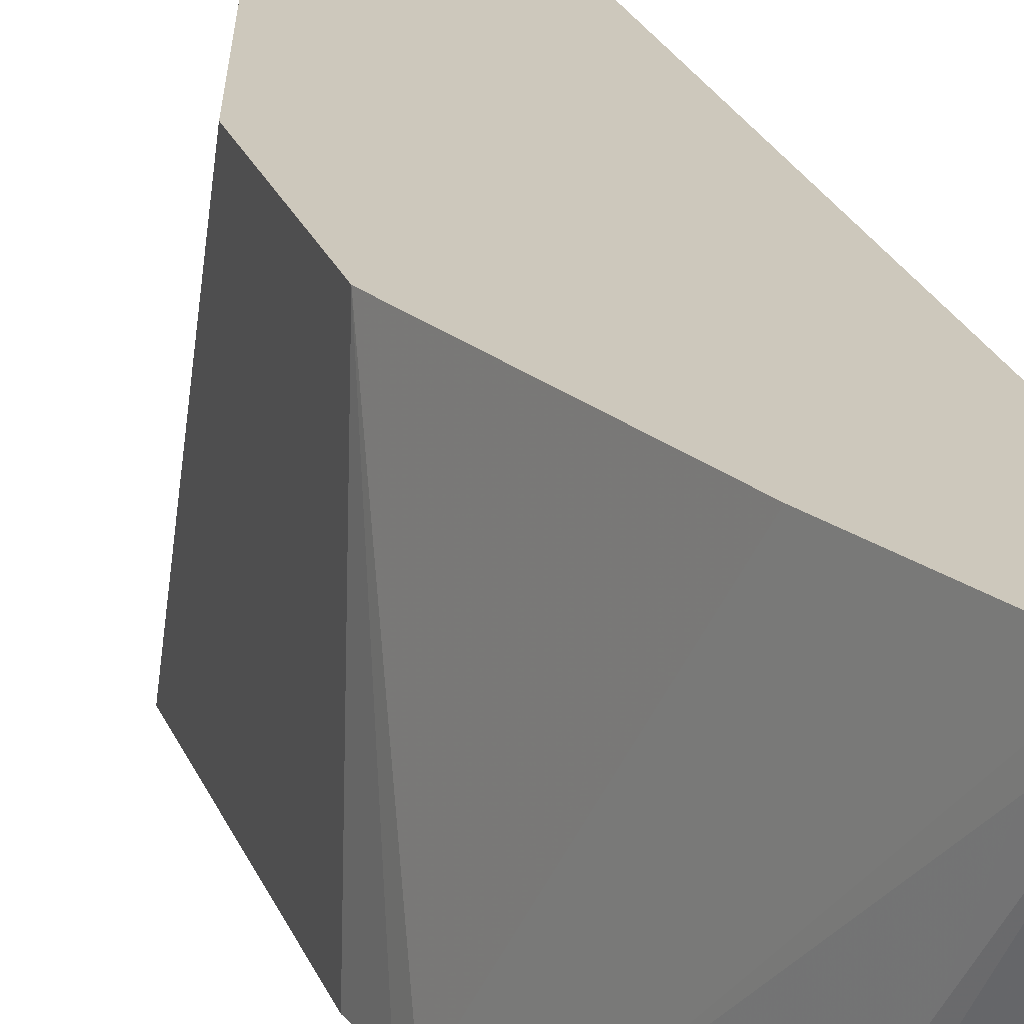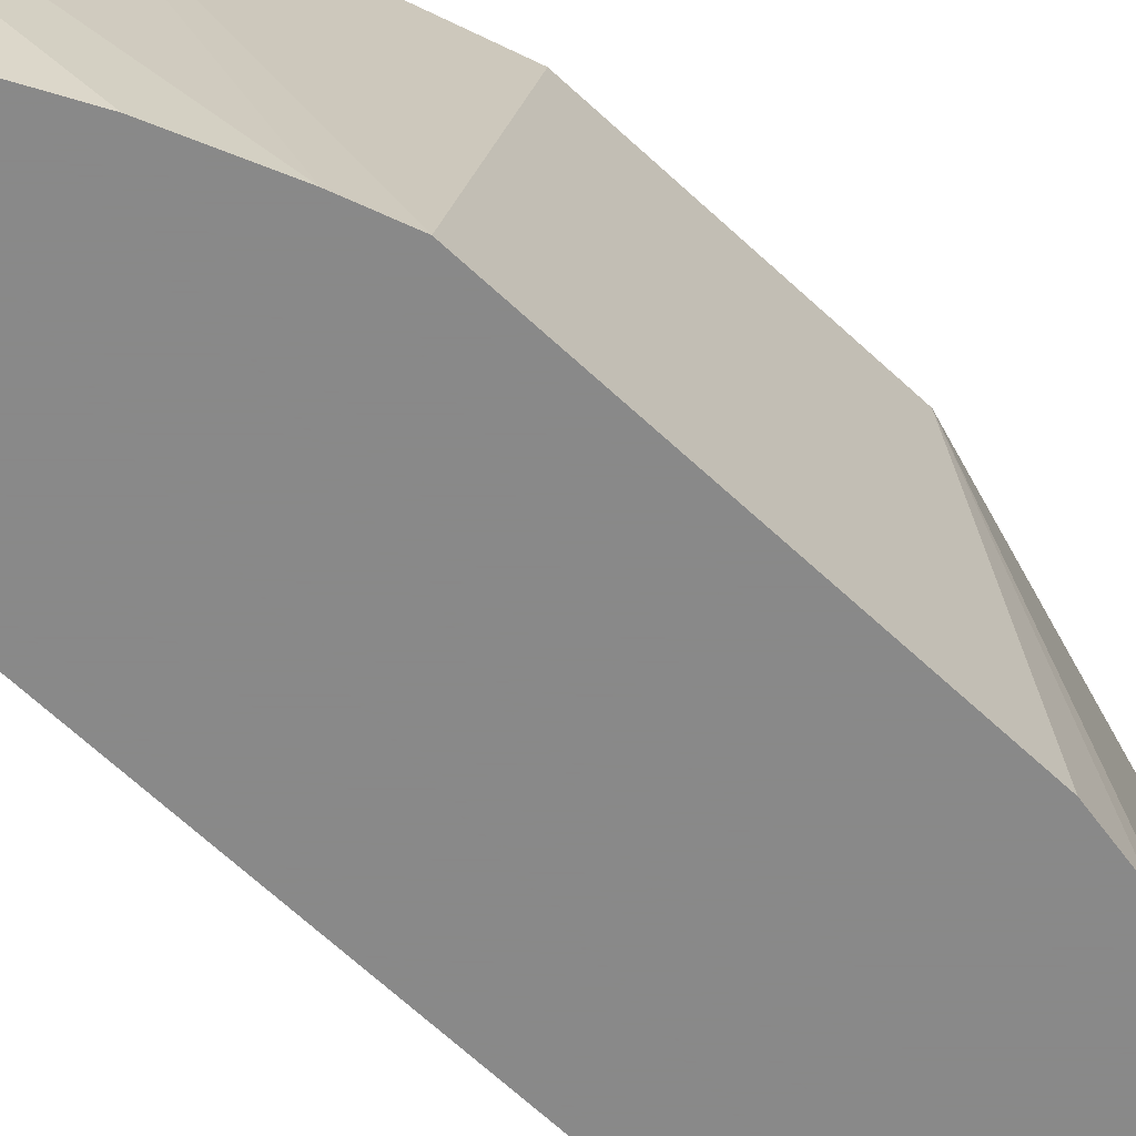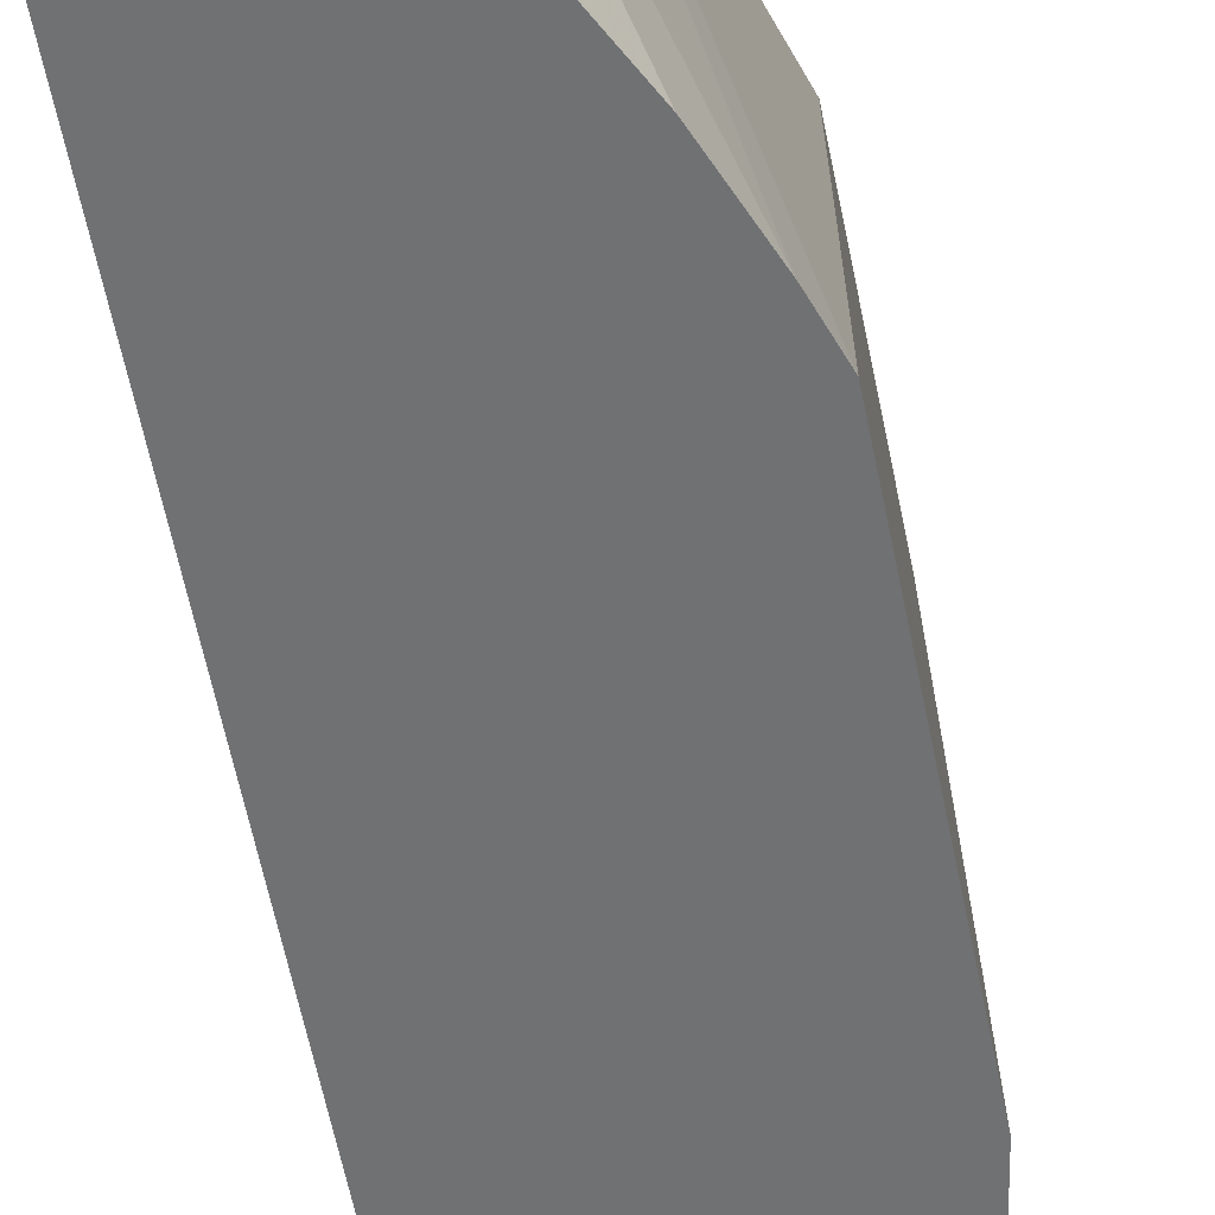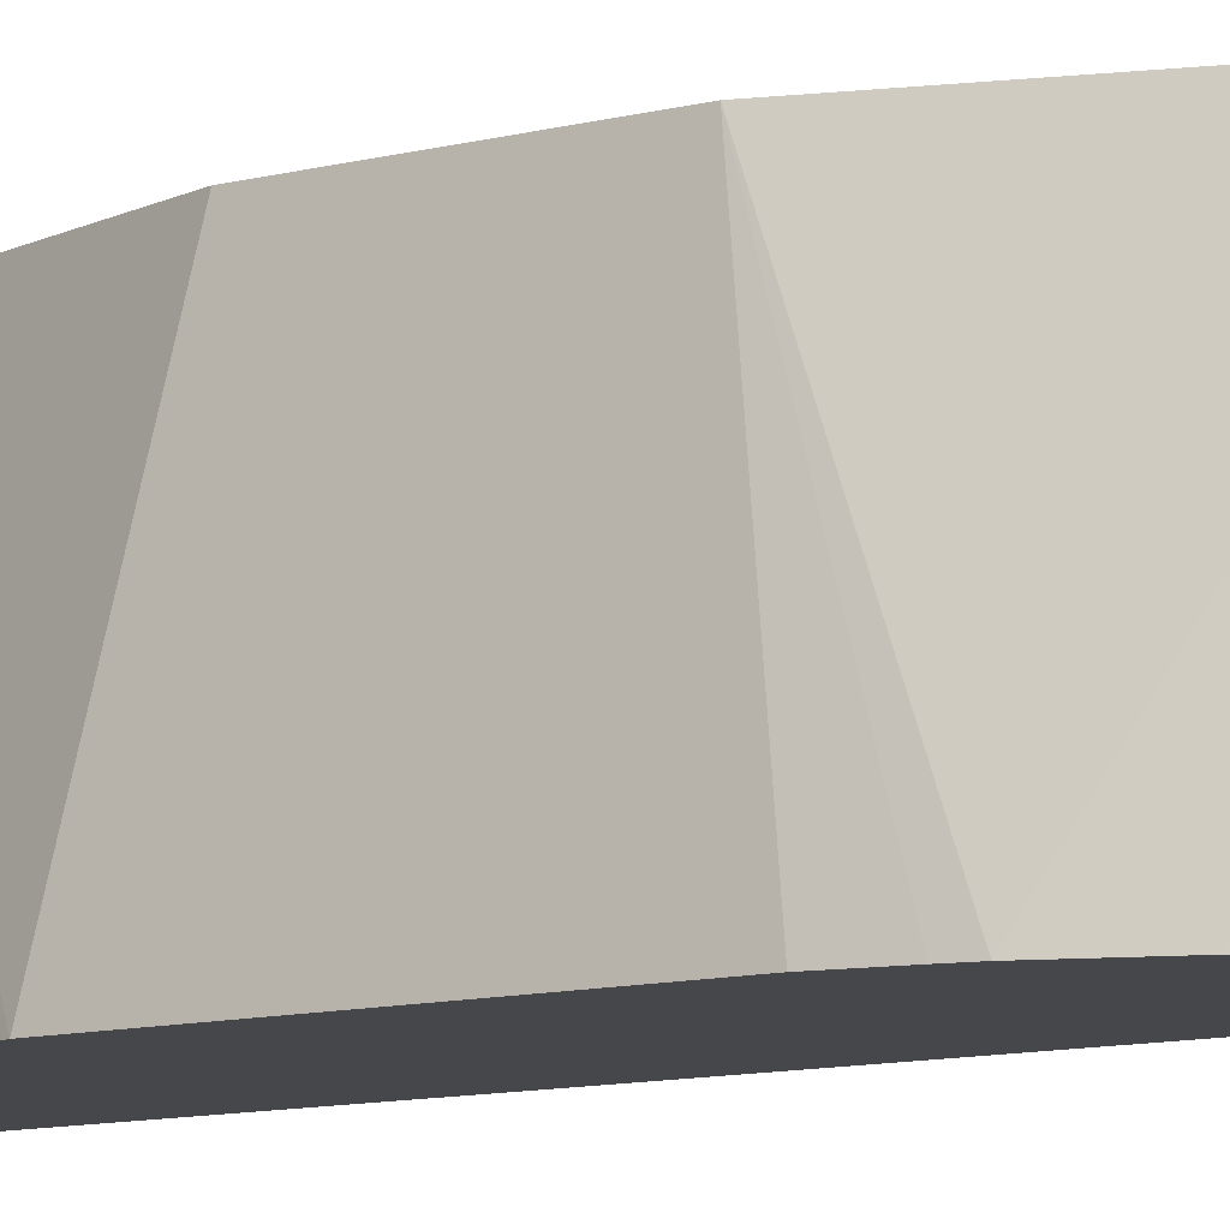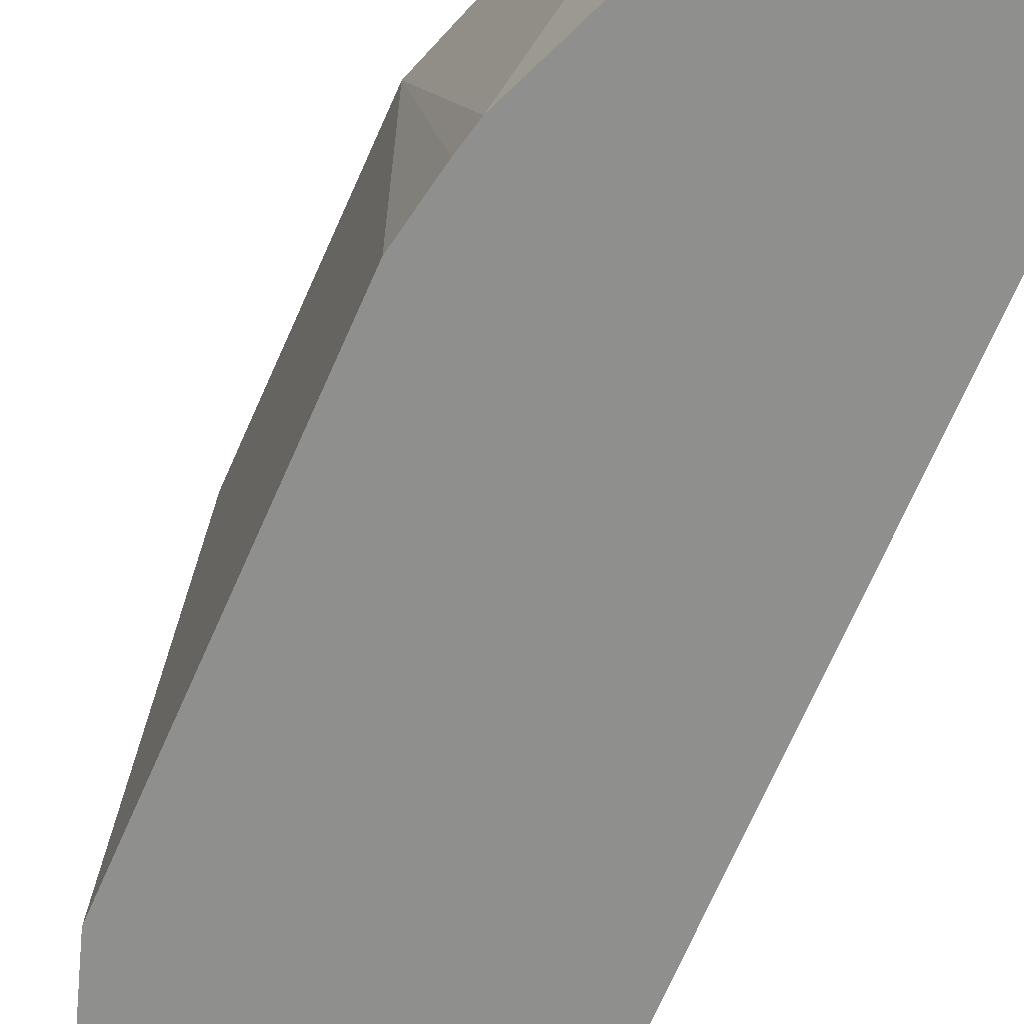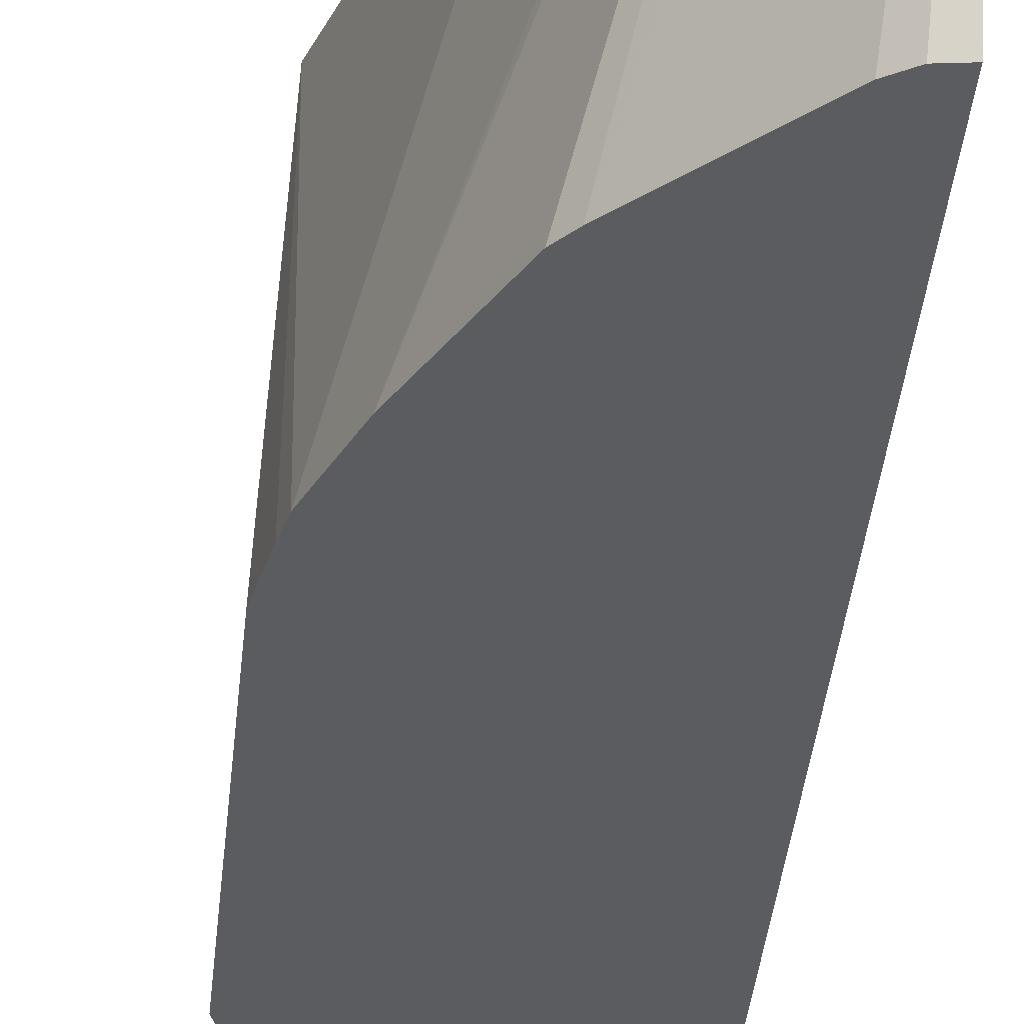
<metadata>
{"format":"obj","ext":"obj","renderer":"f3d","projection":"perspective","resolution":1024,"background":"white","views":[{"elev":22.1,"azim":163.3,"up":"+Y"},{"elev":-63.0,"azim":46.2,"up":"+Y"},{"elev":-55.2,"azim":10.7,"up":"+Y"},{"elev":-10.4,"azim":123.8,"up":"+Y"},{"elev":-65.2,"azim":157.0,"up":"+Y"},{"elev":-34.1,"azim":175.0,"up":"+Y"}]}
</metadata>
<code>
v 0.1398 0.3264 -0.1878
v 0.1397 0.4383 -0.2271
v 0.1467 0.3264 -0.1869
v 0.1397 0.3264 -0.1849
v 0.1397 0.3265 -0.1878
v 0.1487 0.4383 -0.2182
v 0.1867 0.3264 -0.1493
v 0.1667 0.3264 -0.1693
v 0.1528 0.3264 -0.1832
v 0.1397 0.4383 0.2196
v 0.1397 0.3264 0.1912
v 0.1592 0.4383 -0.2076
v 0.1912 0.3264 -0.144
v 0.1397 0.4318 0.2196
v 0.1398 0.4383 0.2283
v 0.1467 0.3264 0.1912
v 0.1626 0.4383 -0.1997
v 0.2112 0.3264 -0.104
v 0.1449 0.4383 0.2248
v 0.1498 0.3264 0.1897
v 0.1869 0.4383 -0.1387
v 0.2212 0.3264 -0.07908
v 0.2147 0.3264 -0.09535
v 0.1649 0.4383 0.2048
v 0.1667 0.3264 0.1727
v 0.2196 0.4383 -0.03989
v 0.2229 0.3264 -0.07128
v 0.1867 0.3264 0.1528
v 0.1897 0.3264 0.1497
v 0.2066 0.3264 0.1159
v 0.2112 0.3264 0.1068
v 0.2212 0.3264 0.08135
v 0.1947 0.4383 0.1212
v 0.2262 0.3264 -0.05336
v 0.2196 0.4383 0.0399
v 0.2262 0.3264 0.06637
f 15 20 19
f 15 16 20
f 12 18 13
f 12 17 18
f 11 15 14
f 11 16 15
f 6 12 7
f 7 12 13
f 2 12 6
f 2 17 12
f 2 21 17
f 2 26 21
f 17 21 22
f 2 35 26
f 10 14 15
f 17 22 23
f 24 29 30
f 19 20 25
f 2 33 35
f 33 36 35
f 32 36 33
f 26 36 34
f 26 35 36
f 26 34 27
f 17 23 18
f 24 32 33
f 24 30 31
f 24 28 29
f 24 25 28
f 22 26 27
f 21 26 22
f 19 25 24
f 24 31 32
f 2 24 33
f 2 5 4
f 2 15 19
f 1 31 30
f 1 32 31
f 1 36 32
f 1 34 36
f 1 27 34
f 1 22 27
f 1 30 29
f 1 23 22
f 1 13 18
f 1 7 13
f 1 8 7
f 1 9 8
f 1 2 3
f 2 19 24
f 1 18 23
f 1 29 28
f 1 3 9
f 1 25 20
f 1 28 25
f 2 14 10
f 2 11 14
f 2 4 11
f 2 9 3
f 2 8 9
f 2 10 15
f 2 6 7
f 1 5 2
f 1 4 5
f 1 11 4
f 1 16 11
f 1 20 16
f 2 7 8

</code>
